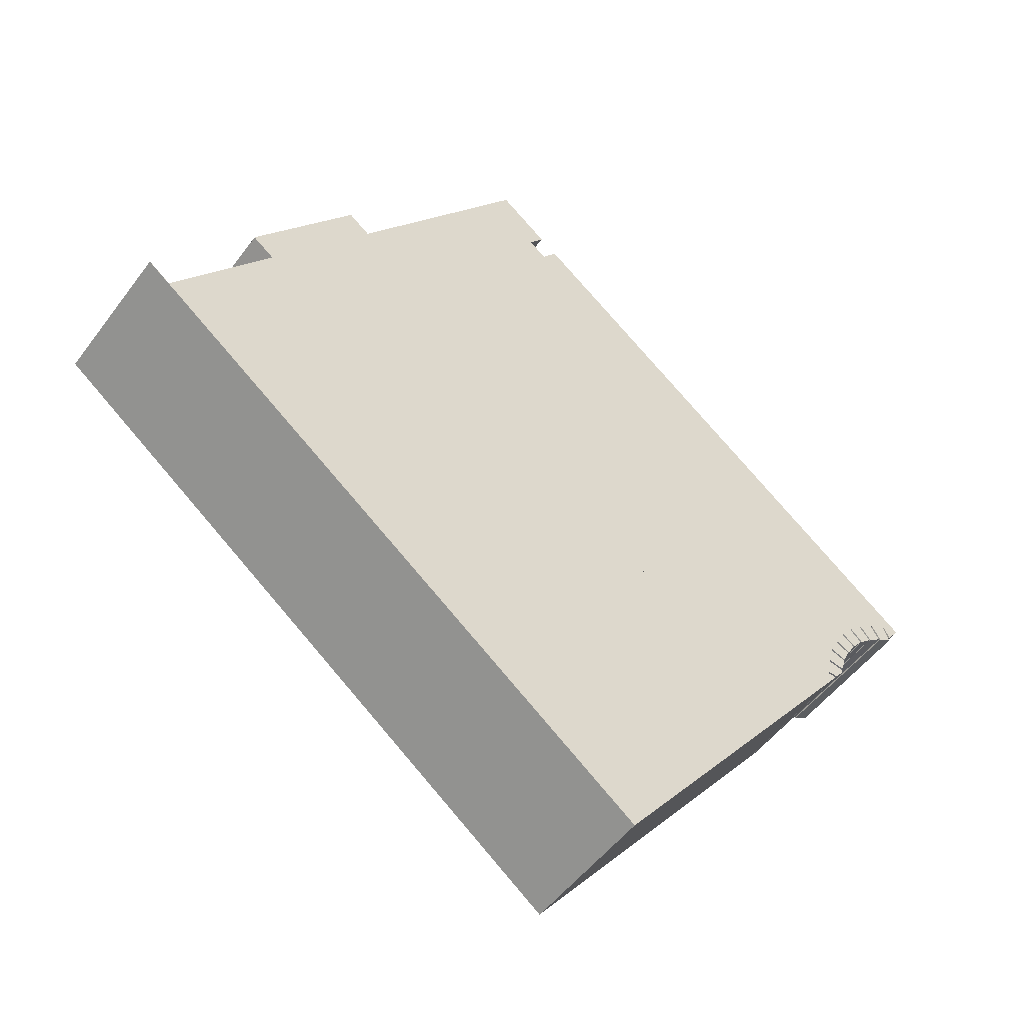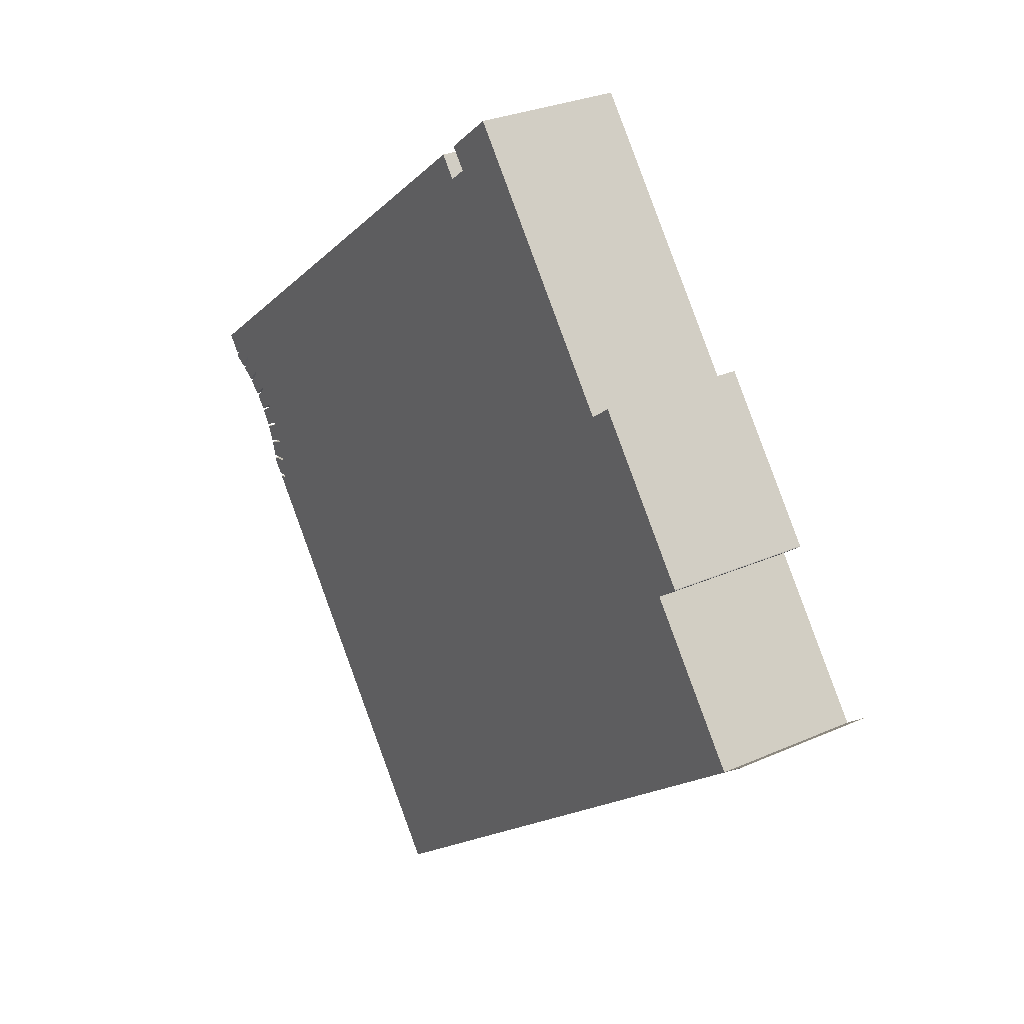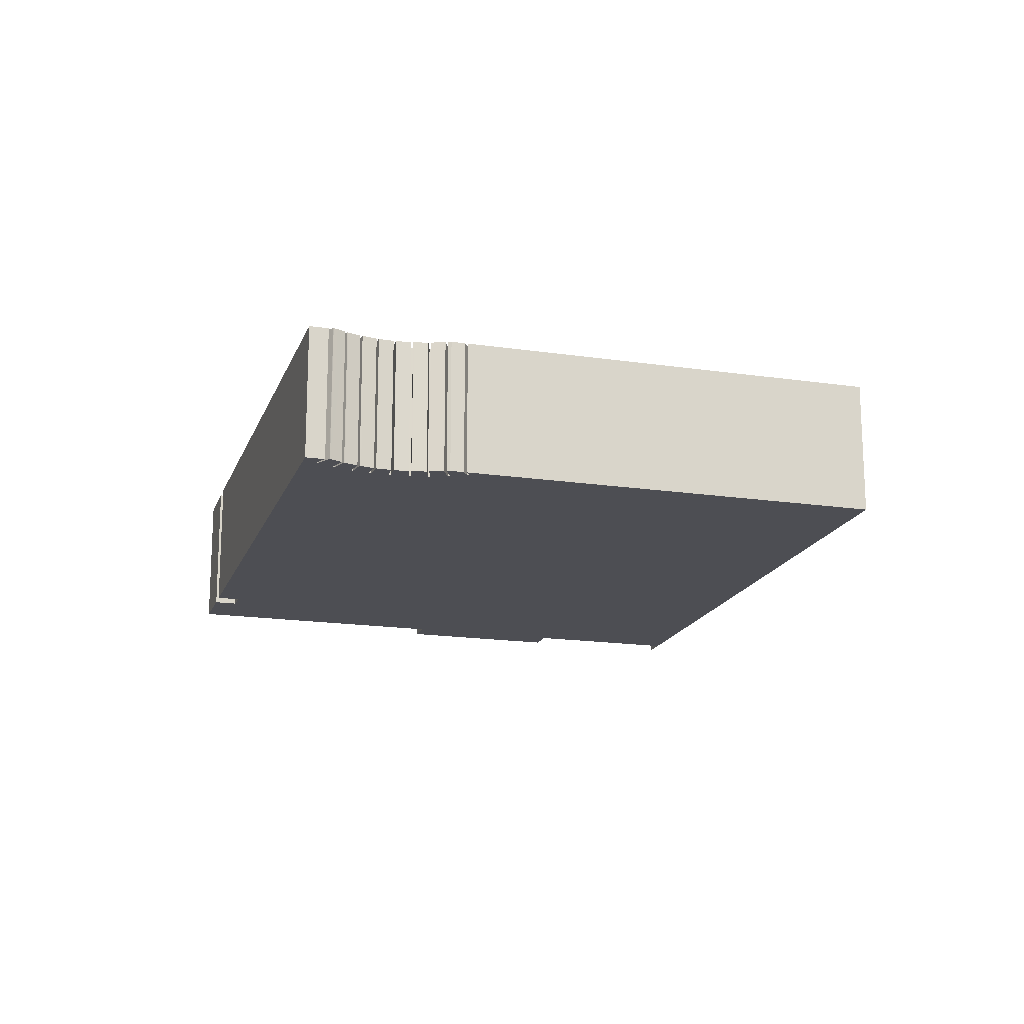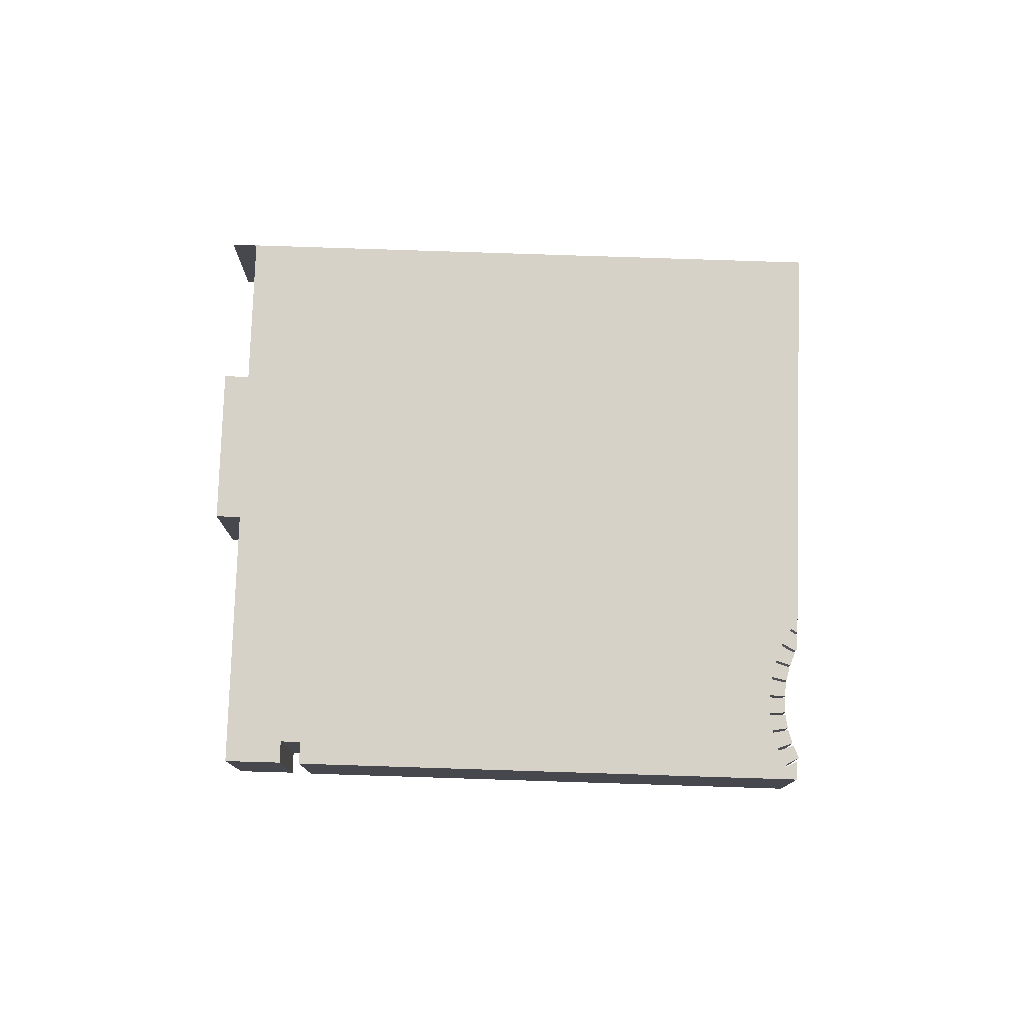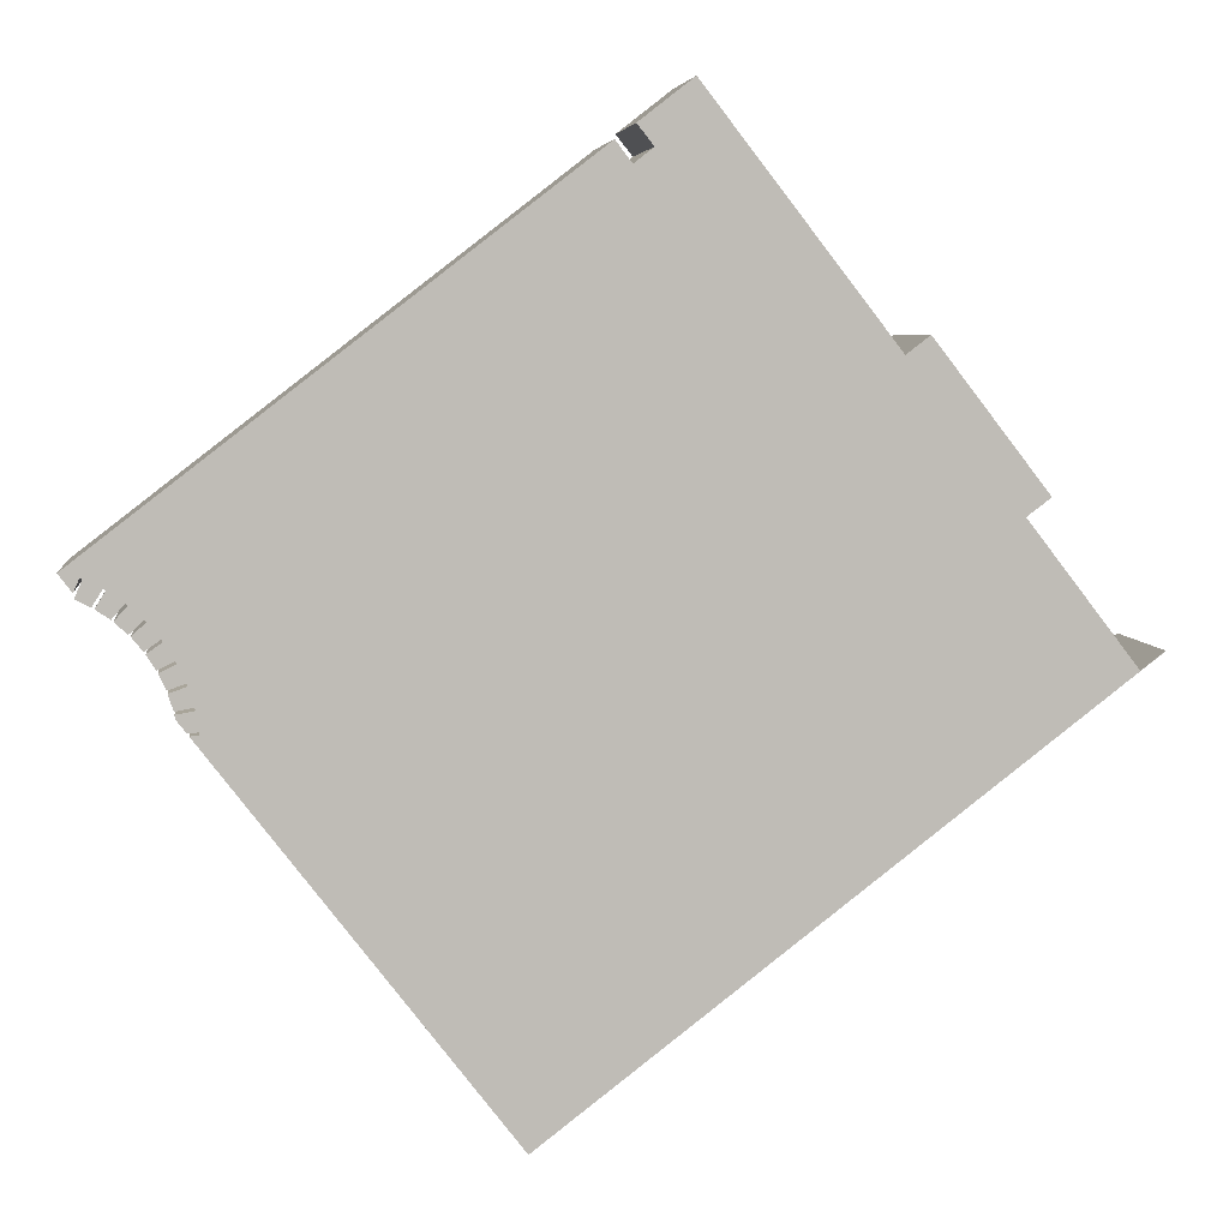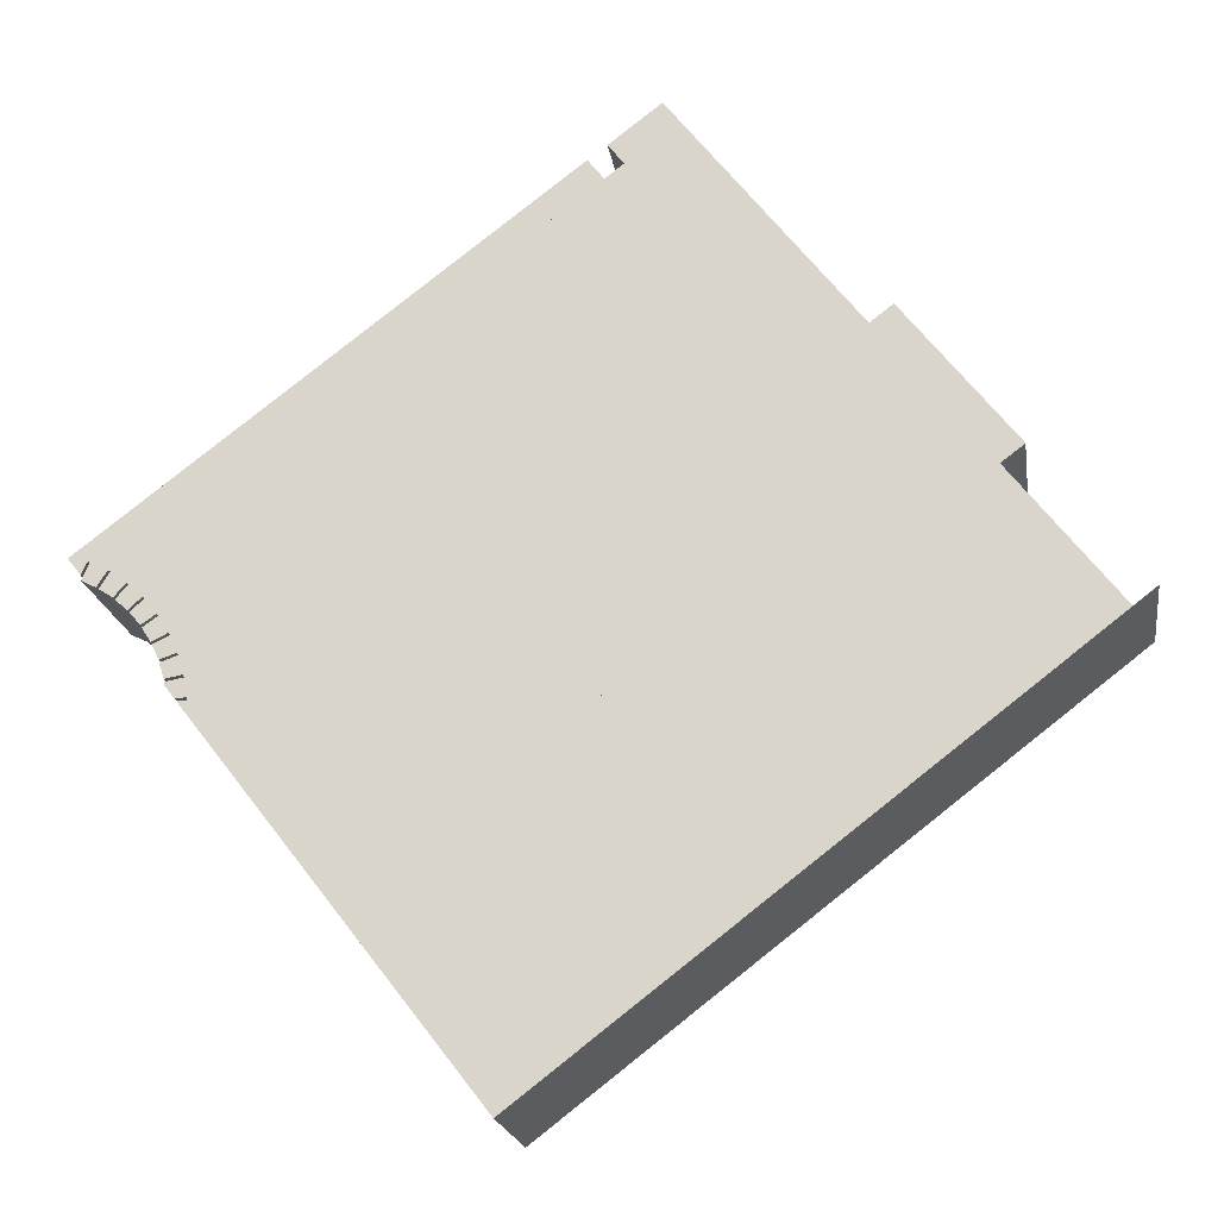
<metadata>
{"format":"obj","ext":"obj","renderer":"f3d","projection":"perspective","resolution":1024,"background":"white","views":[{"elev":-50.6,"azim":-35.2,"up":"+Z"},{"elev":28.0,"azim":-124.2,"up":"+Z"},{"elev":-17.4,"azim":111.2,"up":"+Y"},{"elev":78.2,"azim":39.5,"up":"+Y"},{"elev":5.6,"azim":173.2,"up":"+Z"},{"elev":-19.7,"azim":-171.4,"up":"+Z"}]}
</metadata>
<code>
v  87.59 13.87 6.865
v  89.34 13.87 7.246
v  88.12 13.87 5.67
v  85.81 13.87 5.971
v  87.57 13.87 4.956
v  86.73 13.87 4.509
v  85.21 13.87 10.43
v  87.38 13.87 6.769
v  79.98 13.87 14.47
v  87.95 13.87 5.448
v  88.06 13.87 5.204
v  88 13.87 5.185
v  85.58 13.87 5.864
v  76.68 13.87 17.02
v  86.5 13.87 4.379
v  86.4 13.87 4.323
v  85.22 13.87 3.535
v  72.83 13.87 20
v  84.1 13.87 4.81
v  83.91 13.87 4.657
v  85.05 13.87 3.377
v  84.94 13.87 3.264
v  83.91 13.87 2.367
v  68.28 13.87 23.51
v  83.89 13.87 2.349
v  82.67 13.87 3.501
v  82.5 13.87 3.328
v  43.76 13.87 42.38
v  42.31 13.87 40.52
v  38.98 13.87 46.1
v  22 13.87 24.14
v  0 13.87 8.493e-16
v  2.149 13.87 -1.631
v  52.11 13.87 -40.13
v  11.9 13.87 11.04
v  8.715 13.87 6.9
v  0.029 13.87 0.009
v  83.72 13.87 2.182
v  83.67 13.87 2.133
v  82.75 13.87 0.995
v  58.13 13.87 31.34
v  82.74 13.87 0.982
v  81.36 13.87 1.941
v  81.22 13.87 1.754
v  81.79 13.87 -0.493
v  81.77 13.87 -0.531
v  80.27 13.87 0.212
v  80.15 13.87 -0.012
v  81.02 13.87 -2.08
v  81.01 13.87 -2.117
v  79.43 13.87 -1.564
v  51.25 13.87 36.65
v  79.35 13.87 -1.794
v  80.46 13.87 -3.763
v  80.46 13.87 -3.791
v  78.82 13.87 -3.486
v  78.77 13.87 -3.746
v  79.48 13.87 -5.529
v  78.48 13.87 -5.461
v  49.47 13.87 38.03
v  78.45 13.87 -5.709
v  45.49 13.87 41.1
v  78.65 13.87 -6.599
v  58.08 13.87 -33.25
v  45.47 13.87 41.07
v  44.03 13.87 39.18
v  19.9 13.87 25.76
v  9.819 13.87 12.71
v  52.52 13.87 -40.45
v  9.787 13.87 12.64
v  79.3 13.87 -5.767
v  80.41 13.87 -4.039
v  80.35 13.87 -4.404
v  80.93 13.87 -2.359
v  80.89 13.87 -2.457
v  81.65 13.87 -0.728
v  81.62 13.87 -0.78
v  82.59 13.87 0.78
v  82.57 13.87 0.748
v  88.06 -3.187e-16 5.204
v  88 -3.175e-16 5.185
v  81.01 1.296e-16 -2.117
v  79.43 9.577e-17 -1.564
v  80.46 2.321e-16 -3.791
v  78.82 2.135e-16 -3.486
v  79.48 3.386e-16 -5.529
v  78.48 3.344e-16 -5.461
v  86.73 -2.761e-16 4.509
v  87.57 -3.035e-16 4.956
v  85.81 -3.656e-16 5.971
v  85.58 -3.591e-16 5.864
v  86.5 -2.681e-16 4.379
v  86.4 -2.647e-16 4.323
v  85.22 -2.165e-16 3.535
v  84.1 -2.945e-16 4.81
v  83.91 -2.852e-16 4.657
v  85.05 -2.068e-16 3.377
v  84.94 -1.999e-16 3.264
v  83.91 -1.449e-16 2.367
v  83.89 -1.438e-16 2.349
v  82.67 -2.144e-16 3.501
v  82.5 -2.038e-16 3.328
v  83.72 -1.336e-16 2.182
v  83.67 -1.306e-16 2.133
v  82.75 -6.093e-17 0.995
v  82.74 -6.013e-17 0.982
v  81.36 -1.189e-16 1.941
v  81.22 -1.074e-16 1.754
v  82.59 -4.776e-17 0.78
v  82.57 -4.58e-17 0.748
v  81.79 3.019e-17 -0.493
v  81.77 3.251e-17 -0.531
v  80.27 -1.298e-17 0.212
v  80.15 7.348e-19 -0.012
v  81.65 4.458e-17 -0.728
v  81.62 4.776e-17 -0.78
v  81.02 1.274e-16 -2.08
v  80.35 2.697e-16 -4.404
v  79.3 3.531e-16 -5.767
v  78.65 4.041e-16 -6.599
v  58.08 2.036e-15 -33.25
v  52.52 2.477e-15 -40.45
v  43.76 -2.595e-15 42.38
v  42.31 -2.481e-15 40.52
v  89.34 -4.437e-16 7.246
v  88.12 -3.472e-16 5.67
v  87.59 -4.204e-16 6.865
v  87.38 -4.145e-16 6.769
v  0 0 0
v  52.11 2.457e-15 -40.13
v  11.9 -6.759e-16 11.04
v  9.787 -7.739e-16 12.64
v  0.029 -5.511e-19 0.009
v  2.149 9.987e-17 -1.631
v  19.9 -1.577e-15 25.76
v  22 -1.478e-15 24.14
v  38.98 -2.823e-15 46.1
v  44.03 -2.399e-15 39.18
v  45.49 -2.517e-15 41.1
v  49.47 -2.329e-15 38.03
v  51.25 -2.244e-15 36.65
v  58.13 -1.919e-15 31.34
v  68.28 -1.439e-15 23.51
v  72.83 -1.224e-15 20
v  76.68 -1.042e-15 17.02
v  79.98 -8.862e-16 14.47
v  85.21 -6.388e-16 10.43
v  87.95 -3.336e-16 5.448
v  79.35 1.099e-16 -1.794
v  80.93 1.444e-16 -2.359
v  80.46 2.304e-16 -3.763
v  80.89 1.504e-16 -2.457
v  78.77 2.294e-16 -3.746
v  80.41 2.473e-16 -4.039
v  78.45 3.496e-16 -5.709
v  8.715 -4.225e-16 6.9
v  9.819 -7.784e-16 12.71
v  45.47 -2.515e-15 41.07
v  43.19 1.308e-15 -21.37
v  61.48 13.87 2.434
v  43.19 13.87 -21.37
v  61.48 -1.49e-16 2.434
v  27.74 5.732e-16 -9.361
v  36.22 13.87 1.685
v  27.74 13.87 -9.361
v  36.22 -1.032e-16 1.685
v  36.96 1.012e-15 -16.52
v  36.96 13.87 -16.52
v  45.4 13.87 -5.433
v  45.4 3.327e-16 -5.433
v  21.38 2.708e-16 -4.423
v  21.38 13.87 -4.423
v  39.58 -1.177e-15 19.22
v  39.58 13.87 19.22
v  49.75 -2.129e-15 34.77
v  51.19 13.87 36.66
v  49.75 13.87 34.77
v  51.19 -2.245e-15 36.66
v  48.03 -2.211e-15 36.1
v  48.03 13.87 36.1
v  49.48 -2.325e-15 37.97
v  49.48 13.87 37.97
g defaultobject
f 1 2 3
f 4 5 6
f 2 1 7
f 8 7 1
f 9 7 8
f 10 9 8
f 11 9 10
f 12 9 11
f 5 9 12
f 4 9 5
f 13 9 4
f 14 9 13
f 15 14 13
f 16 14 15
f 17 14 16
f 18 14 17
f 19 18 17
f 20 18 19
f 21 22 20
f 23 20 22
f 18 20 23
f 24 18 23
f 25 24 23
f 26 24 25
f 27 24 26
f 28 29 30
f 31 30 29
f 32 33 34
f 35 34 33
f 36 35 33
f 37 33 32
f 38 39 27
f 40 27 39
f 24 27 40
f 41 24 40
f 42 41 40
f 43 41 42
f 44 41 43
f 45 41 44
f 46 41 45
f 47 41 46
f 48 41 47
f 49 41 48
f 50 41 49
f 51 41 50
f 52 41 51
f 53 52 51
f 54 52 53
f 55 52 54
f 56 52 55
f 57 52 56
f 58 52 57
f 59 52 58
f 60 52 59
f 61 60 59
f 62 60 61
f 63 62 61
f 64 62 63
f 65 62 64
f 66 65 64
f 29 66 64
f 31 29 64
f 67 31 64
f 35 67 64
f 68 67 35
f 69 35 64
f 34 35 69
f 70 68 35
f 61 71 63
f 72 73 57
f 58 57 73
f 74 75 53
f 54 53 75
f 76 77 48
f 49 48 77
f 78 79 44
f 45 44 79
f 80 12 11
f 12 80 81
f 82 51 50
f 51 82 83
f 84 56 55
f 56 84 85
f 86 59 58
f 59 86 87
f 81 5 12
f 5 81 6
f 6 81 88
f 88 81 89
f 90 13 4
f 13 90 91
f 92 16 15
f 16 92 93
f 93 17 16
f 17 93 94
f 95 20 19
f 20 95 96
f 97 22 21
f 22 97 98
f 98 23 22
f 23 98 99
f 99 25 23
f 25 99 100
f 101 27 26
f 27 101 102
f 103 39 38
f 39 103 104
f 104 40 39
f 40 104 105
f 105 42 40
f 42 105 106
f 107 44 43
f 44 107 108
f 109 79 78
f 79 109 110
f 110 45 79
f 45 110 111
f 111 46 45
f 46 111 112
f 113 48 47
f 48 113 114
f 115 77 76
f 77 115 116
f 116 49 77
f 49 116 117
f 118 58 73
f 58 118 86
f 119 63 71
f 63 119 64
f 64 119 120
f 64 120 121
f 64 121 69
f 69 121 122
f 123 29 28
f 29 123 124
f 125 3 2
f 3 125 126
f 127 8 1
f 8 127 128
f 88 4 6
f 4 88 90
f 94 19 17
f 19 94 95
f 100 26 25
f 26 100 101
f 106 43 42
f 43 106 107
f 112 47 46
f 47 112 113
f 122 34 69
f 34 122 32
f 32 122 129
f 129 122 130
f 131 70 35
f 70 131 132
f 126 1 3
f 1 126 127
f 91 15 13
f 15 91 92
f 96 21 20
f 21 96 97
f 102 38 27
f 38 102 103
f 108 78 44
f 78 108 109
f 114 76 48
f 76 114 115
f 133 33 37
f 33 133 134
f 135 31 67
f 31 135 136
f 137 28 30
f 28 137 123
f 124 66 29
f 66 124 138
f 139 60 62
f 60 139 140
f 60 140 52
f 52 140 41
f 41 140 141
f 41 141 142
f 41 142 24
f 24 142 143
f 24 143 18
f 18 143 144
f 18 144 14
f 14 144 9
f 9 144 145
f 9 145 7
f 7 145 146
f 7 146 147
f 7 147 2
f 2 147 125
f 10 80 11
f 80 10 8
f 80 8 148
f 148 8 128
f 117 50 49
f 50 117 82
f 83 53 51
f 53 83 149
f 150 75 74
f 75 150 54
f 54 150 151
f 151 150 152
f 151 55 54
f 55 151 84
f 85 57 56
f 57 85 153
f 154 73 72
f 73 154 118
f 87 61 59
f 61 87 155
f 149 74 53
f 74 149 150
f 153 72 57
f 72 153 154
f 155 71 61
f 71 155 119
f 129 37 32
f 37 129 133
f 134 36 33
f 36 134 35
f 35 134 131
f 131 134 156
f 132 68 70
f 68 132 157
f 157 67 68
f 67 157 135
f 136 30 31
f 30 136 137
f 138 65 66
f 65 138 62
f 62 138 139
f 139 138 158
f 159 160 161
f 160 159 162
f 163 164 165
f 164 163 166
f 167 161 168
f 161 167 159
f 166 169 164
f 169 166 170
f 171 165 172
f 165 171 163
f 170 168 169
f 168 170 167
f 173 172 174
f 172 173 171
f 162 174 160
f 174 162 173
f 175 176 177
f 176 175 178
f 179 177 180
f 177 179 175
f 181 180 182
f 180 181 179
f 178 182 176
f 182 178 181
f 139 158 140
f 138 140 158
f 141 140 138
f 142 141 138
f 125 127 126
f 81 90 89
f 88 89 90
f 93 95 94
f 98 101 99
f 100 99 101
f 104 107 105
f 106 105 107
f 137 136 123
f 124 123 136
f 138 124 136
f 142 138 136
f 143 142 136
f 144 143 136
f 145 144 136
f 146 145 136
f 147 146 136
f 125 147 136
f 127 125 136
f 128 127 136
f 148 128 136
f 90 148 136
f 80 148 90
f 81 80 90
f 91 90 136
f 92 91 136
f 93 92 136
f 95 93 136
f 96 95 136
f 97 96 136
f 98 97 136
f 101 98 136
f 102 101 136
f 103 102 136
f 104 103 136
f 107 104 136
f 108 107 136
f 109 108 136
f 110 113 111
f 112 111 113
f 150 149 152
f 154 153 118
f 119 155 120
f 135 157 136
f 109 136 157
f 110 109 157
f 113 110 157
f 114 113 157
f 115 114 157
f 116 115 157
f 83 116 157
f 117 116 83
f 82 117 83
f 149 83 157
f 152 149 157
f 151 152 157
f 84 151 157
f 85 84 157
f 153 85 157
f 118 153 157
f 86 118 157
f 87 86 157
f 155 87 157
f 120 155 157
f 131 120 157
f 121 120 131
f 132 131 157
f 156 121 131
f 134 121 156
f 133 129 134
f 130 134 129
f 121 134 130
f 122 121 130

</code>
